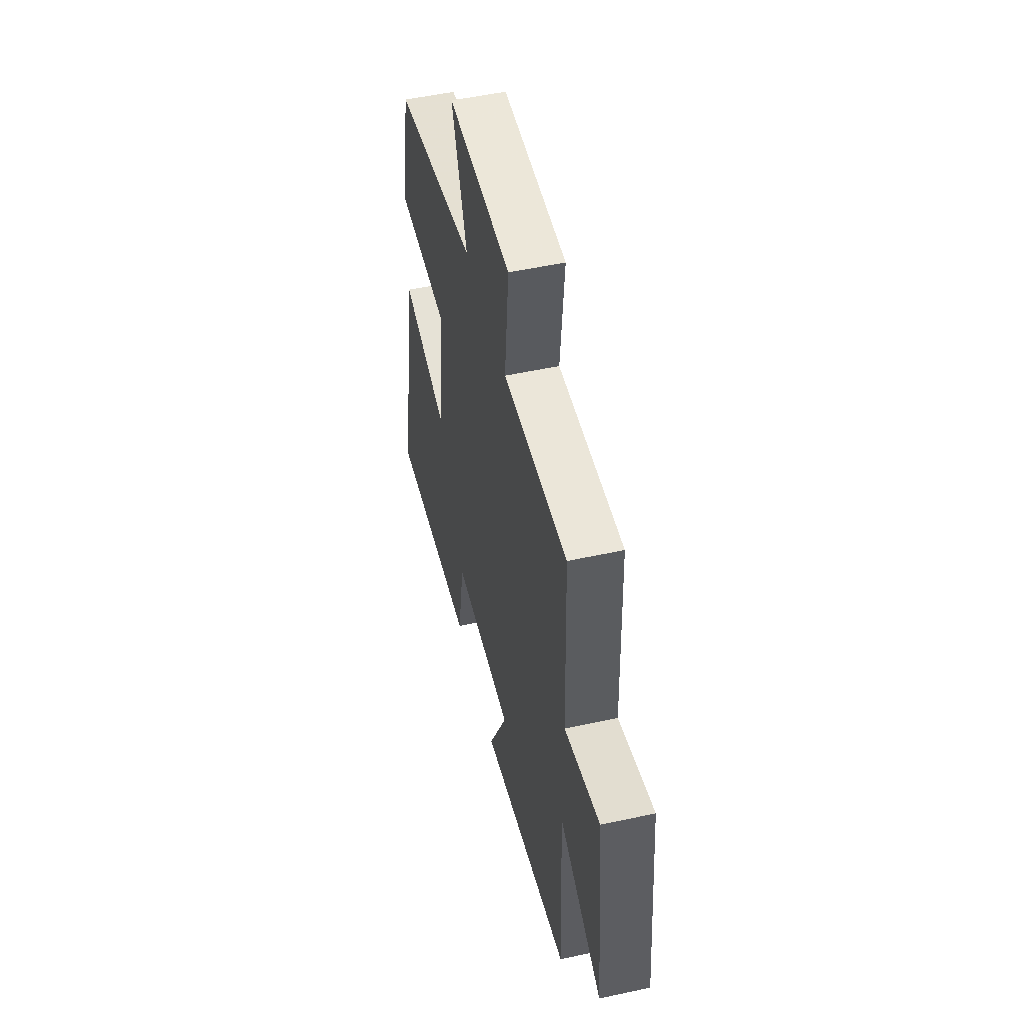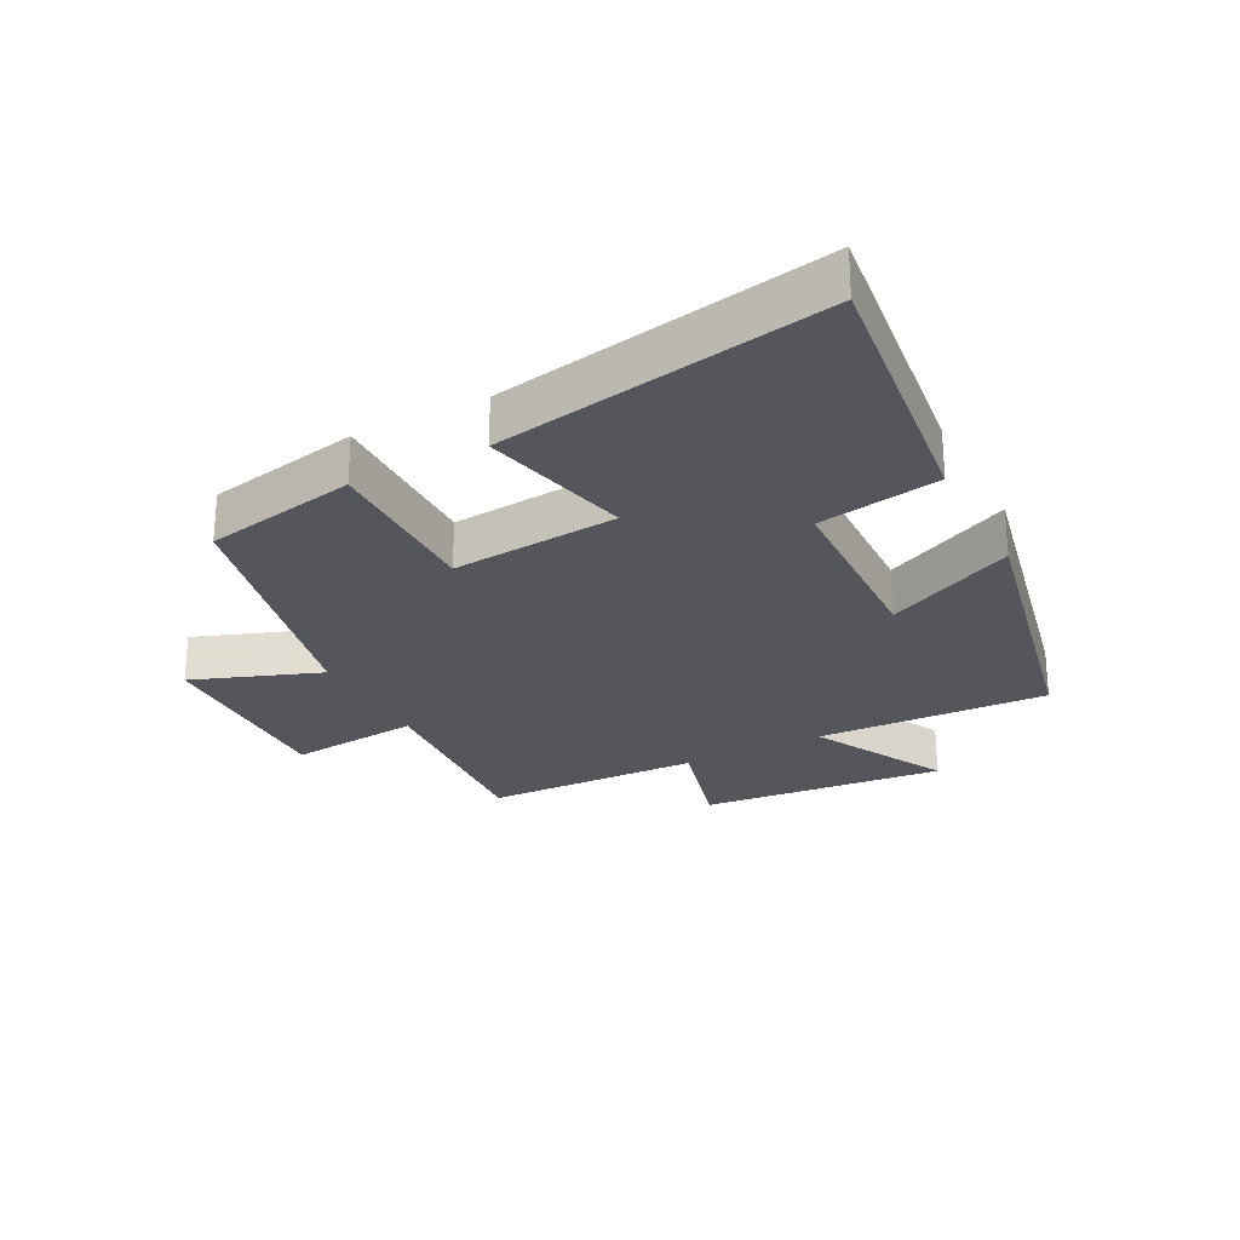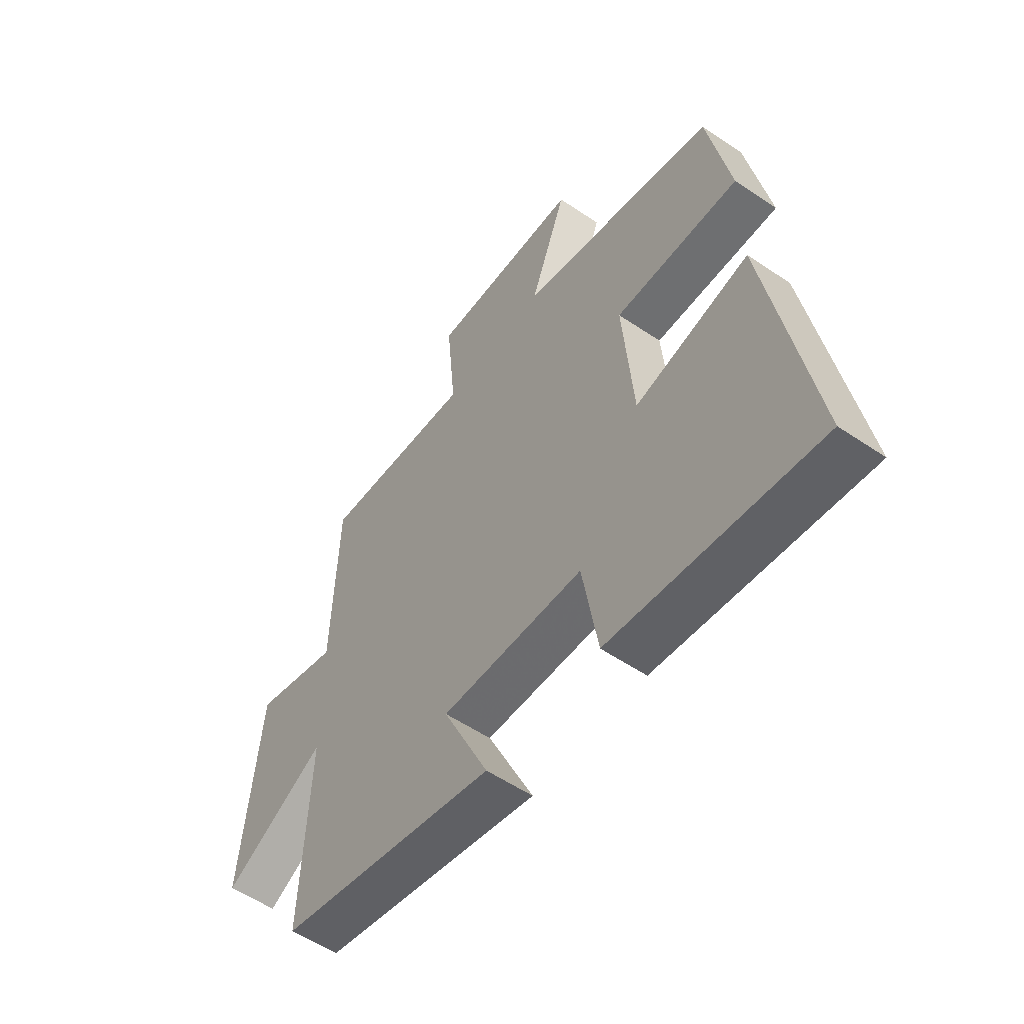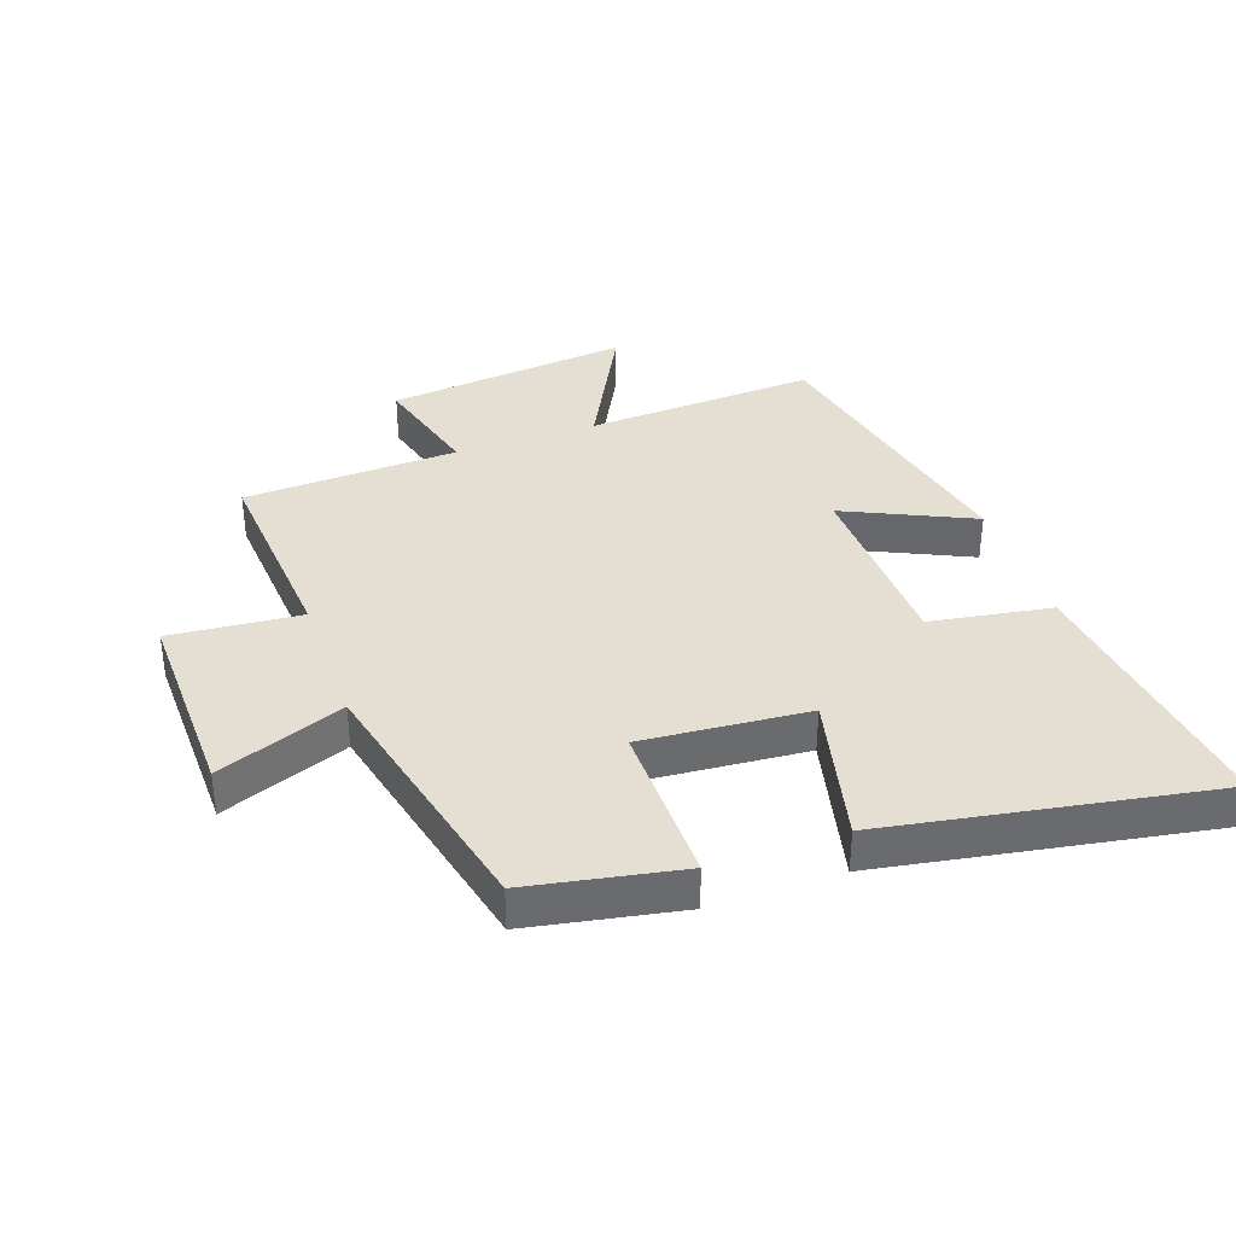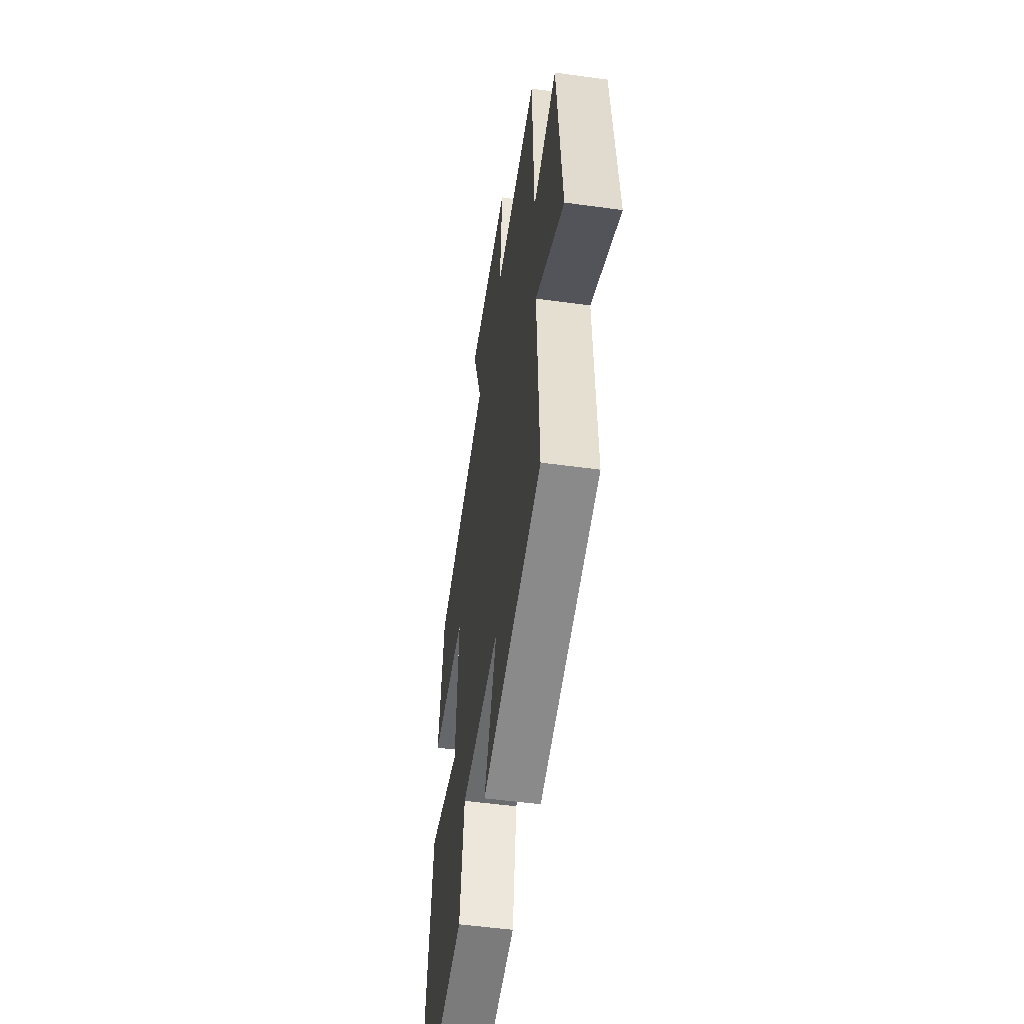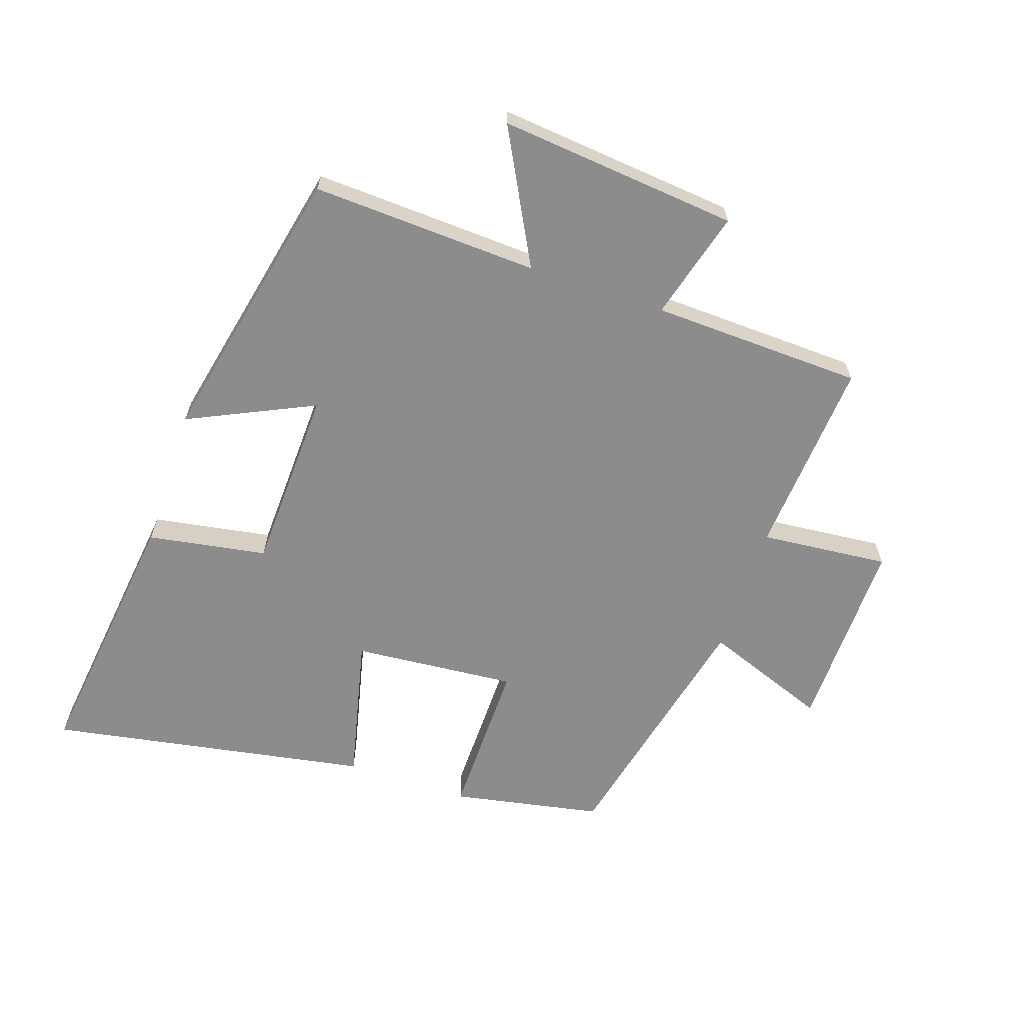
<metadata>
{"format":"obj","ext":"obj","renderer":"f3d","projection":"perspective","resolution":1024,"background":"white","views":[{"elev":51.9,"azim":-103.3,"up":"+Z"},{"elev":-26.2,"azim":117.7,"up":"+Y"},{"elev":-55.2,"azim":54.4,"up":"+Z"},{"elev":37.1,"azim":70.5,"up":"+Y"},{"elev":-51.3,"azim":-98.5,"up":"+Z"},{"elev":-64.2,"azim":-108.6,"up":"+Y"}]}
</metadata>
<code>
v -0.488 0.07 0.524
v -0.171 0.07 0.5
v -0.19 0.07 0.706
v 0.122 0.07 0.7
v 0.047 0.07 0.5
v 0.454 0.07 0.406
v 0.5 0.07 0.166
v 0.243 0.07 0.169
v 0.265 0.07 -0.093
v 0.5 0.07 -0.038
v 0.591 0.07 -0.553
v 0.166 0.07 -0.5
v 0.134 0.07 -0.309
v -0.16 0.07 -0.299
v -0.066 0.07 -0.5
v -0.517 0.07 -0.402
v -0.5 0.07 -0.039
v -0.713 0.07 -0.151
v -0.675 0.07 0.233
v -0.5 0.07 0.185
v -0.488 0 0.524
v -0.171 0 0.5
v -0.19 0 0.706
v 0.122 0 0.7
v 0.047 0 0.5
v 0.454 0 0.406
v 0.5 0 0.166
v 0.243 0 0.169
v 0.265 0 -0.093
v 0.5 0 -0.038
v 0.591 0 -0.553
v 0.166 0 -0.5
v 0.134 0 -0.309
v -0.16 0 -0.299
v -0.066 0 -0.5
v -0.517 0 -0.402
v -0.5 0 -0.039
v -0.713 0 -0.151
v -0.675 0 0.233
v -0.5 0 0.185
f 17 18 19 20
f 17 20 1 2
f 14 15 16 17
f 13 14 17 2
f 11 12 13
f 10 11 13
f 9 10 13
f 13 2 3
f 9 13 3
f 8 9 3
f 5 6 7 8
f 5 8 3
f 3 4 5
f 40 39 38 37
f 22 21 40 37
f 37 36 35 34
f 22 37 34 33
f 33 32 31
f 33 31 30
f 33 30 29
f 23 22 33
f 23 33 29
f 23 29 28
f 28 27 26 25
f 23 28 25
f 25 24 23
f 1 21 22 2
f 2 22 23 3
f 3 23 24 4
f 4 24 25 5
f 5 25 26 6
f 6 26 27 7
f 7 27 28 8
f 8 28 29 9
f 9 29 30 10
f 10 30 31 11
f 11 31 32 12
f 12 32 33 13
f 13 33 34 14
f 14 34 35 15
f 15 35 36 16
f 16 36 37 17
f 17 37 38 18
f 18 38 39 19
f 19 39 40 20
f 20 40 21 1

</code>
